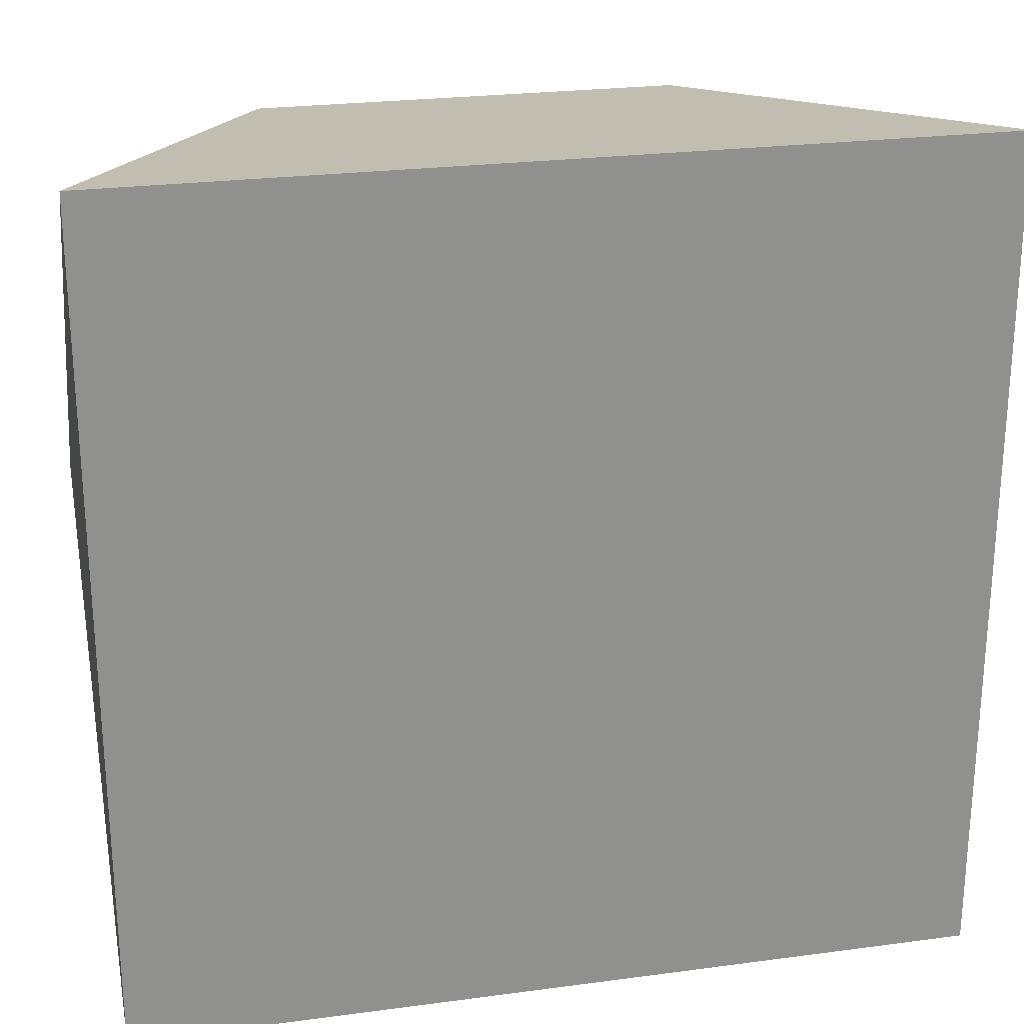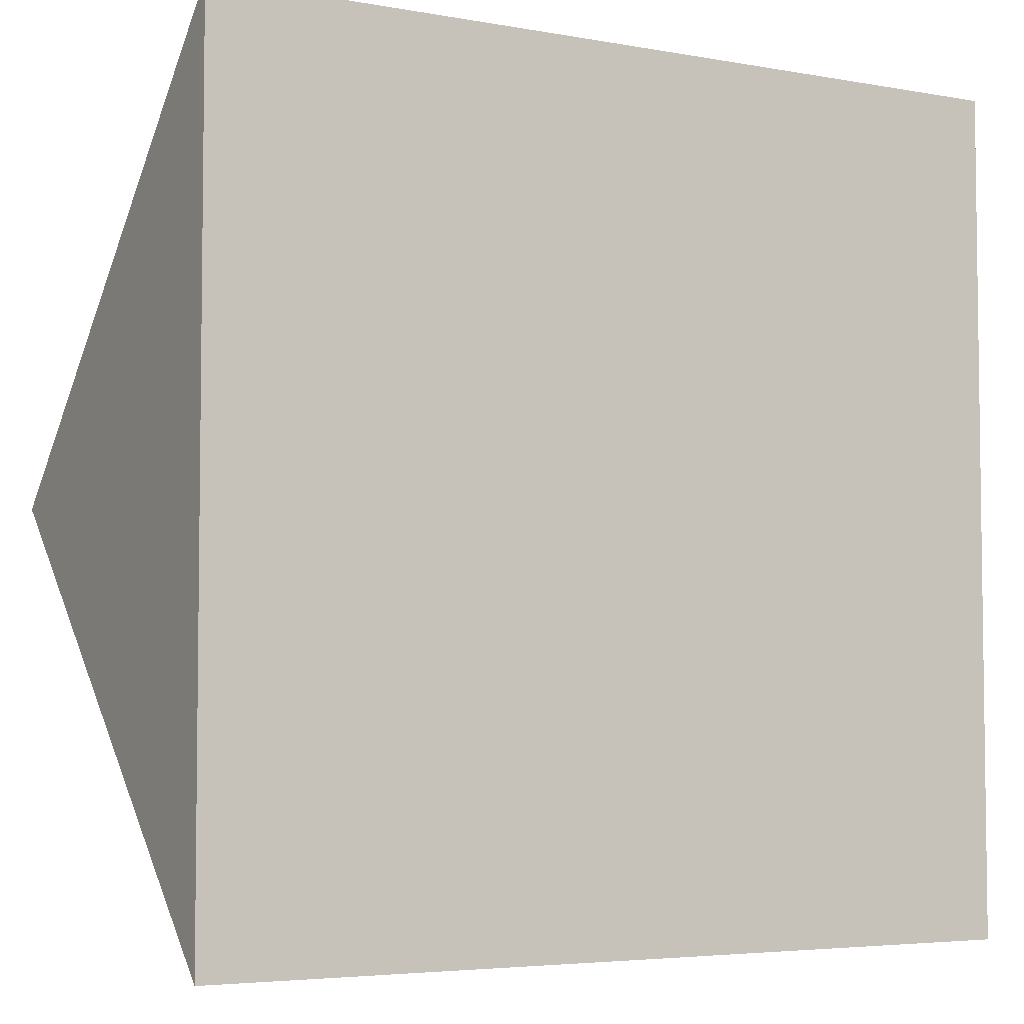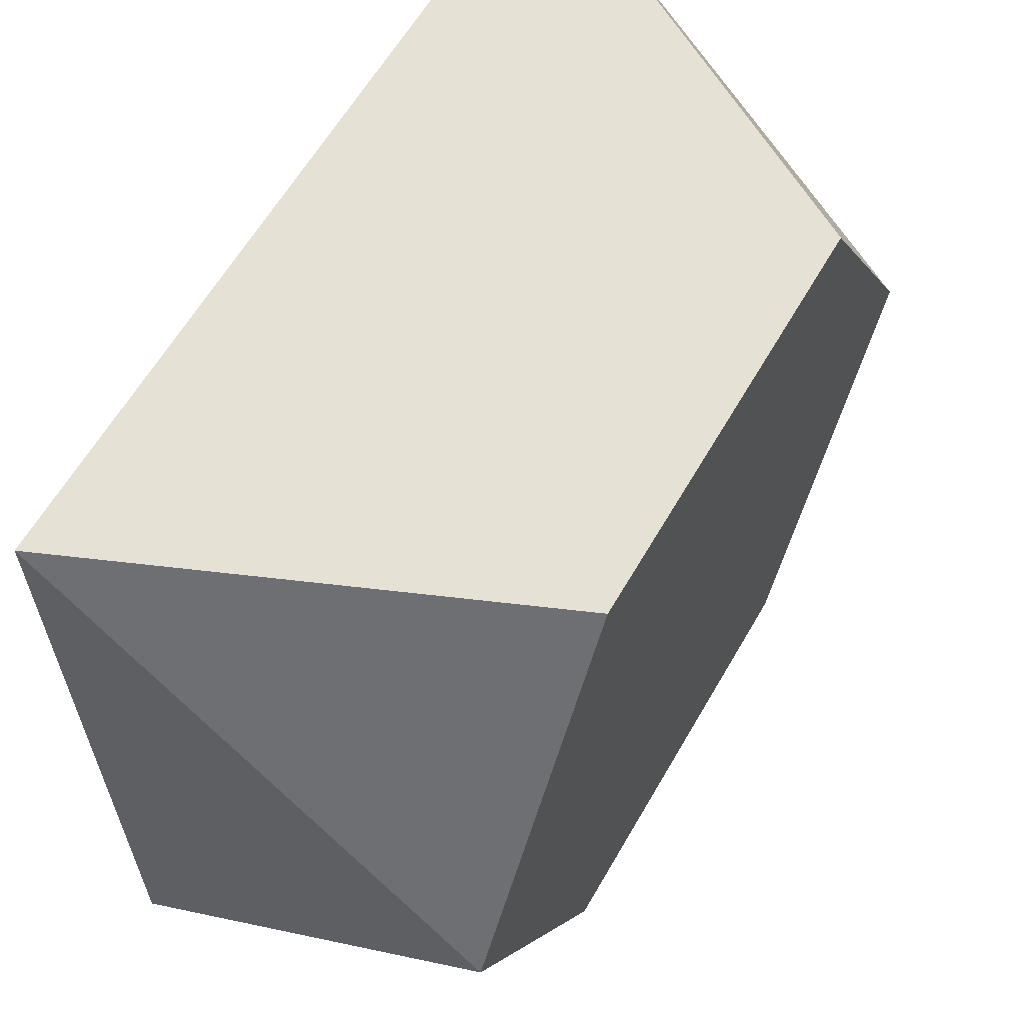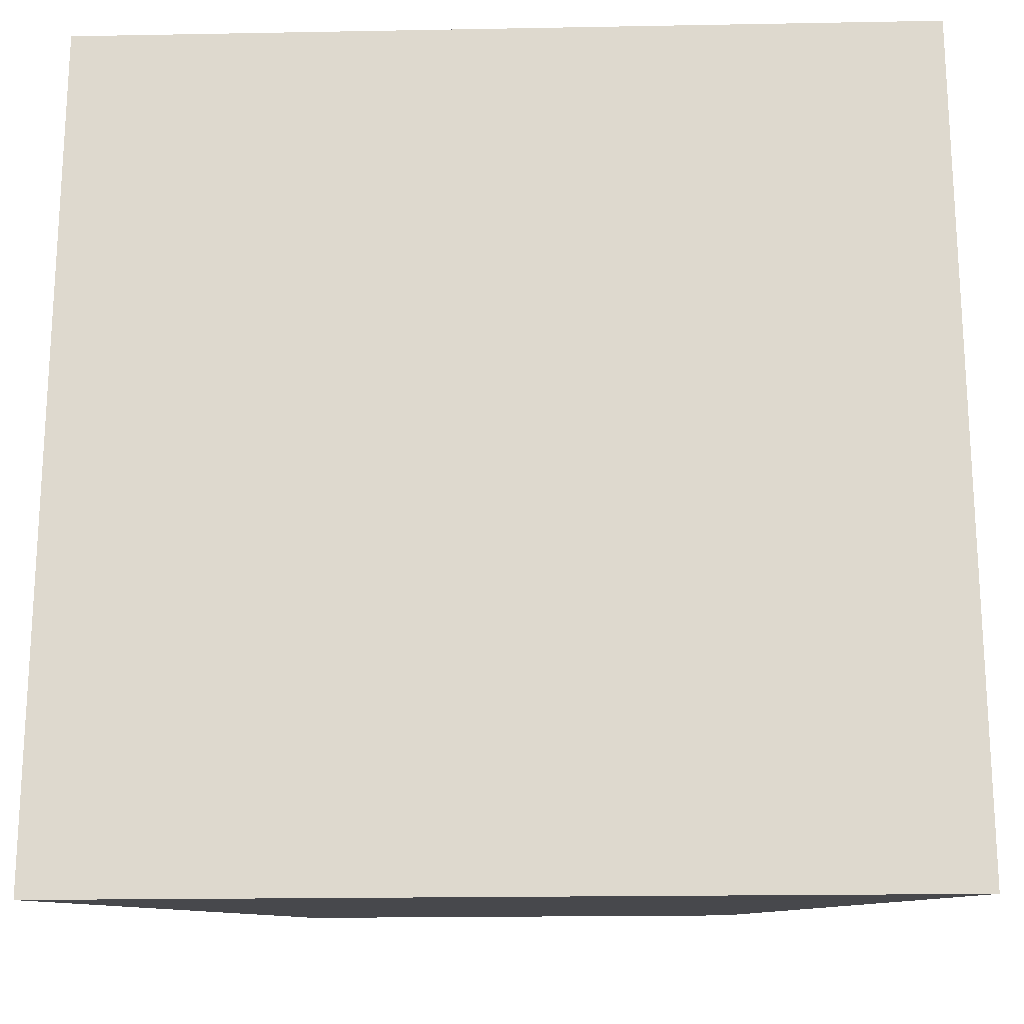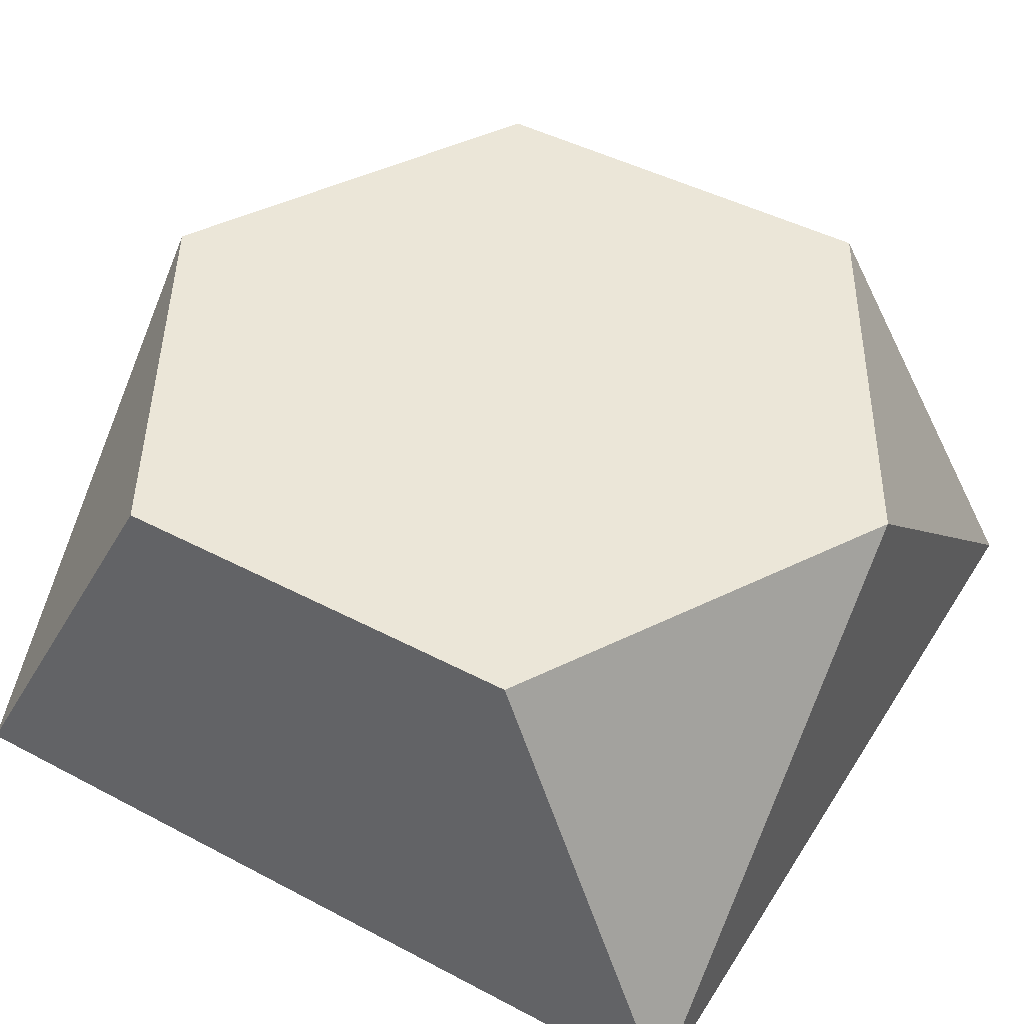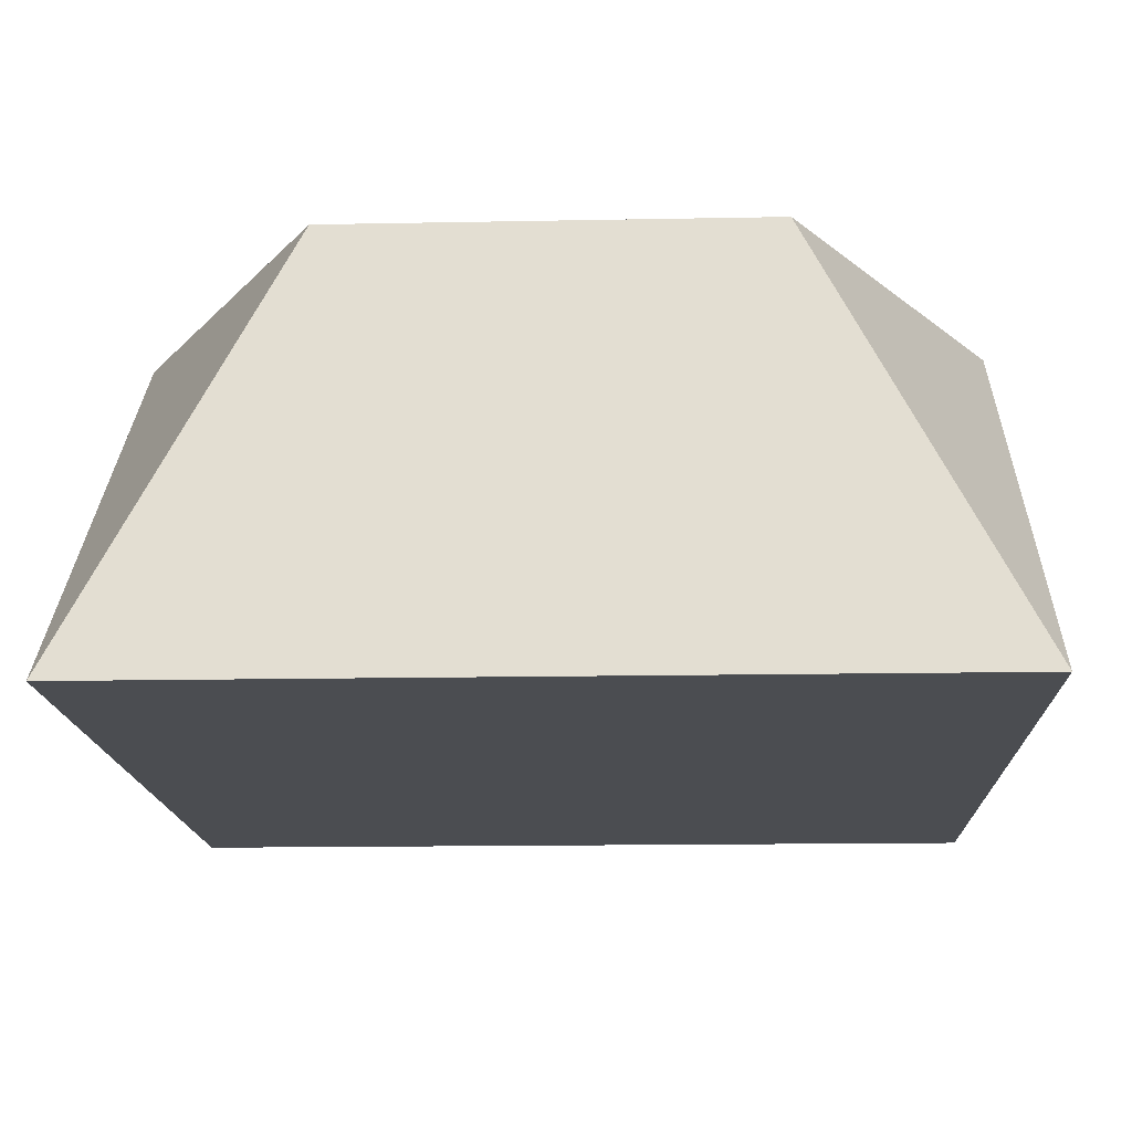
<metadata>
{"format":"obj","ext":"obj","renderer":"f3d","projection":"perspective","resolution":1024,"background":"white","views":[{"elev":24.6,"azim":-12.3,"up":"+Z"},{"elev":-4.7,"azim":-30.0,"up":"+Z"},{"elev":61.9,"azim":120.0,"up":"+Z"},{"elev":-19.2,"azim":2.0,"up":"+Z"},{"elev":46.4,"azim":30.9,"up":"+Y"},{"elev":-15.7,"azim":2.3,"up":"+Y"}]}
</metadata>
<code>
v  1 0 -1
v  1 0 1
v  -1 0 1
v  -1 0 -1
v  -1 1 0
v  -0.5 1 0.866
v  0.5 1 0.866
v  1 1 -0
v  0.5 1 -0.866
v  -0.5 1 -0.866
g Base
f 1 2 3
f 3 4 1
f 5 6 7
f 7 8 9
f 7 9 10
f 5 7 10
f 2 8 7
f 9 8 1
f 6 5 3
f 5 10 4
f 10 9 1
f 1 4 10
f 3 2 7
f 7 6 3
f 4 3 5
f 1 8 2

</code>
